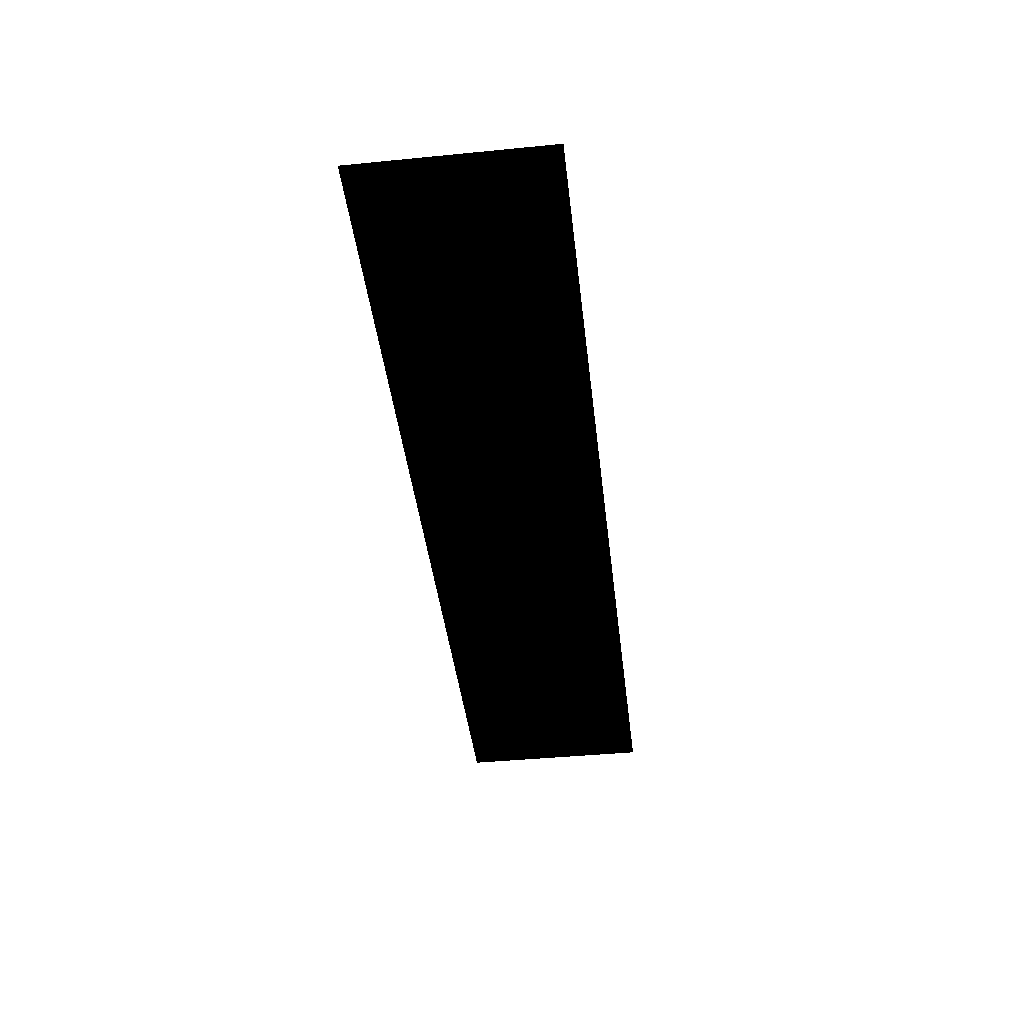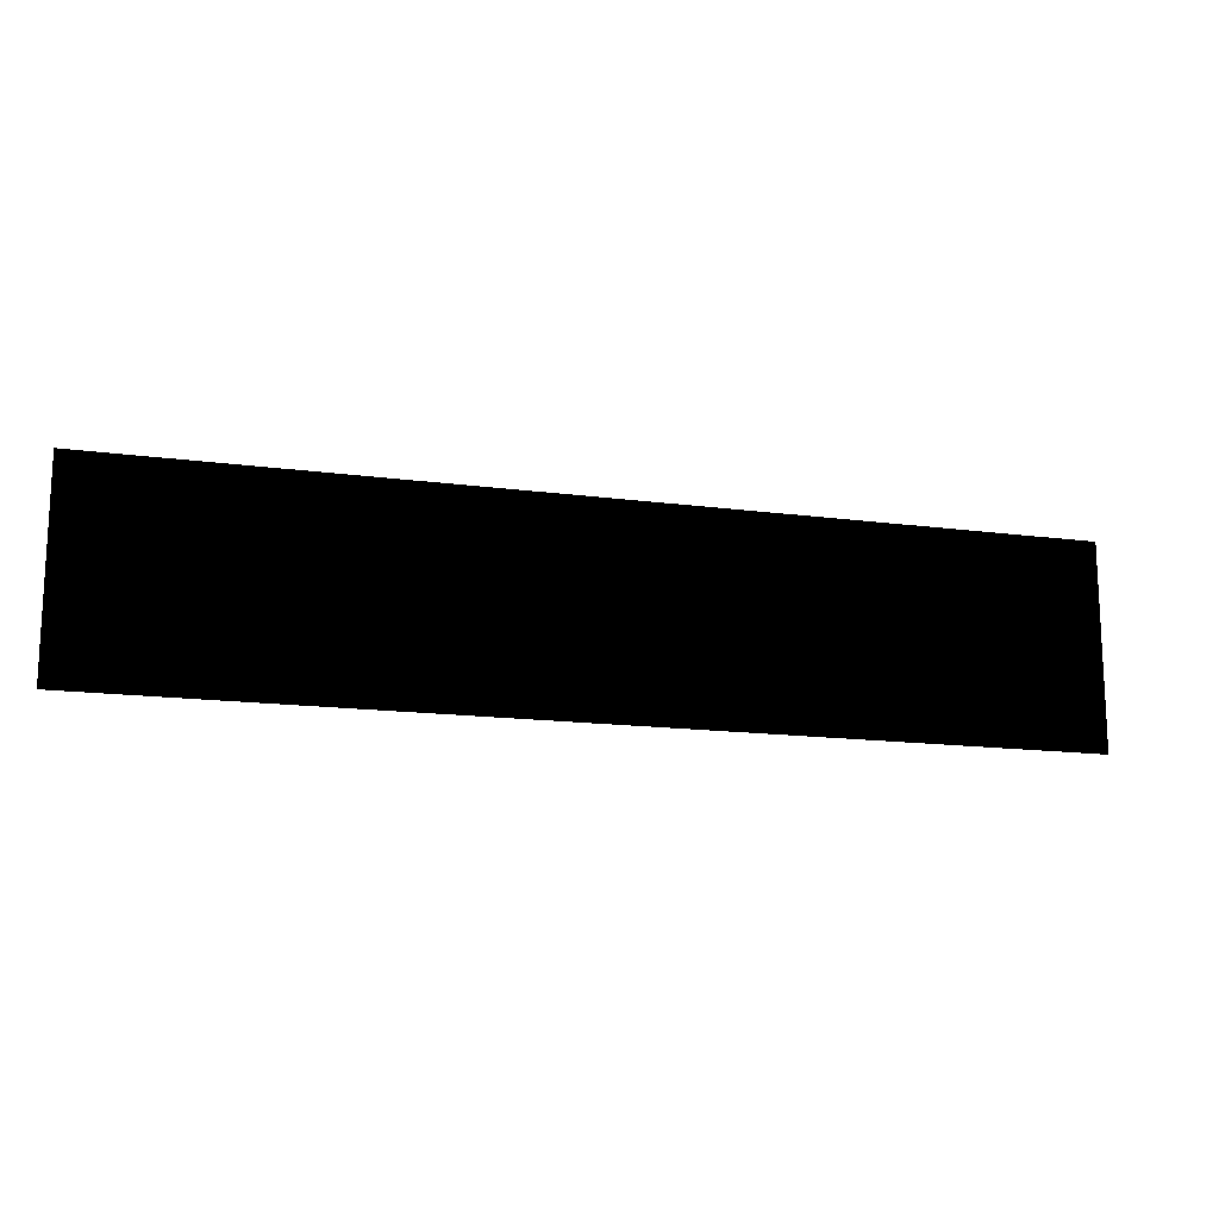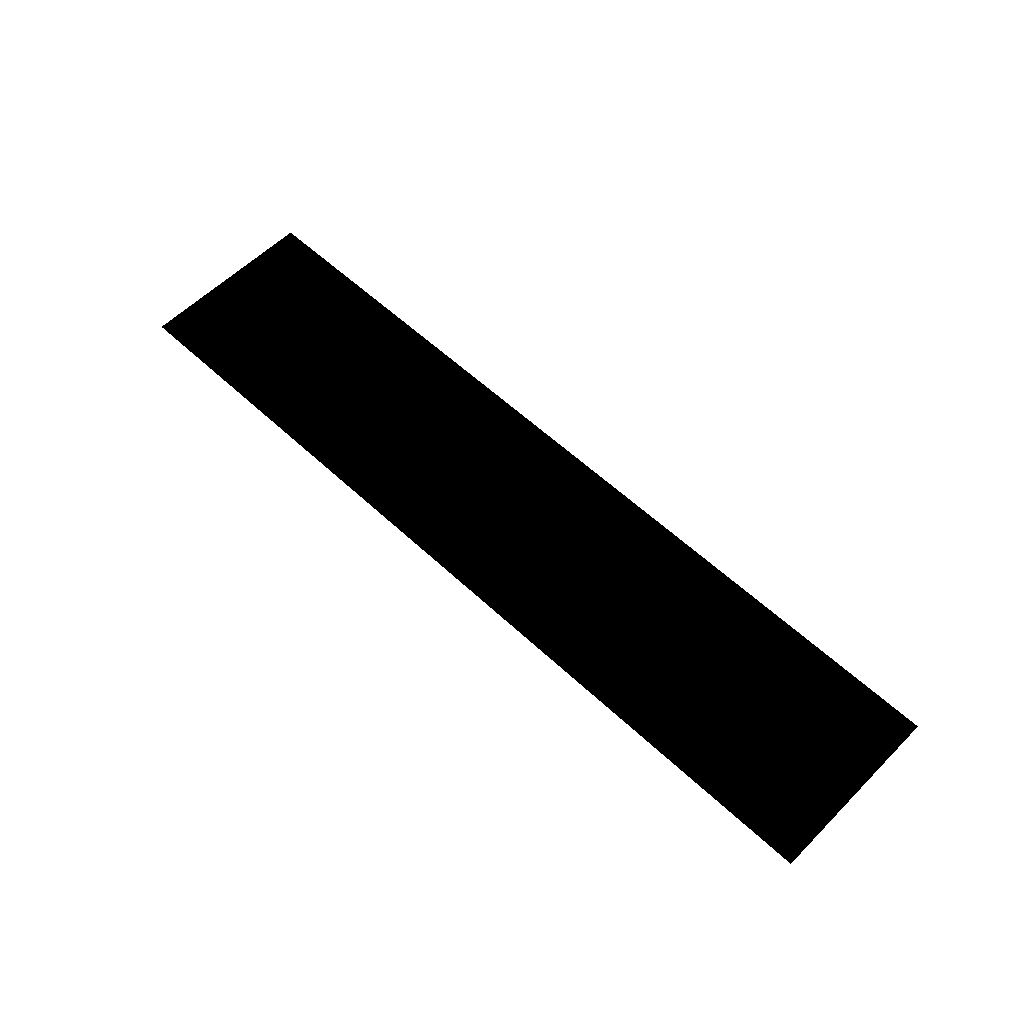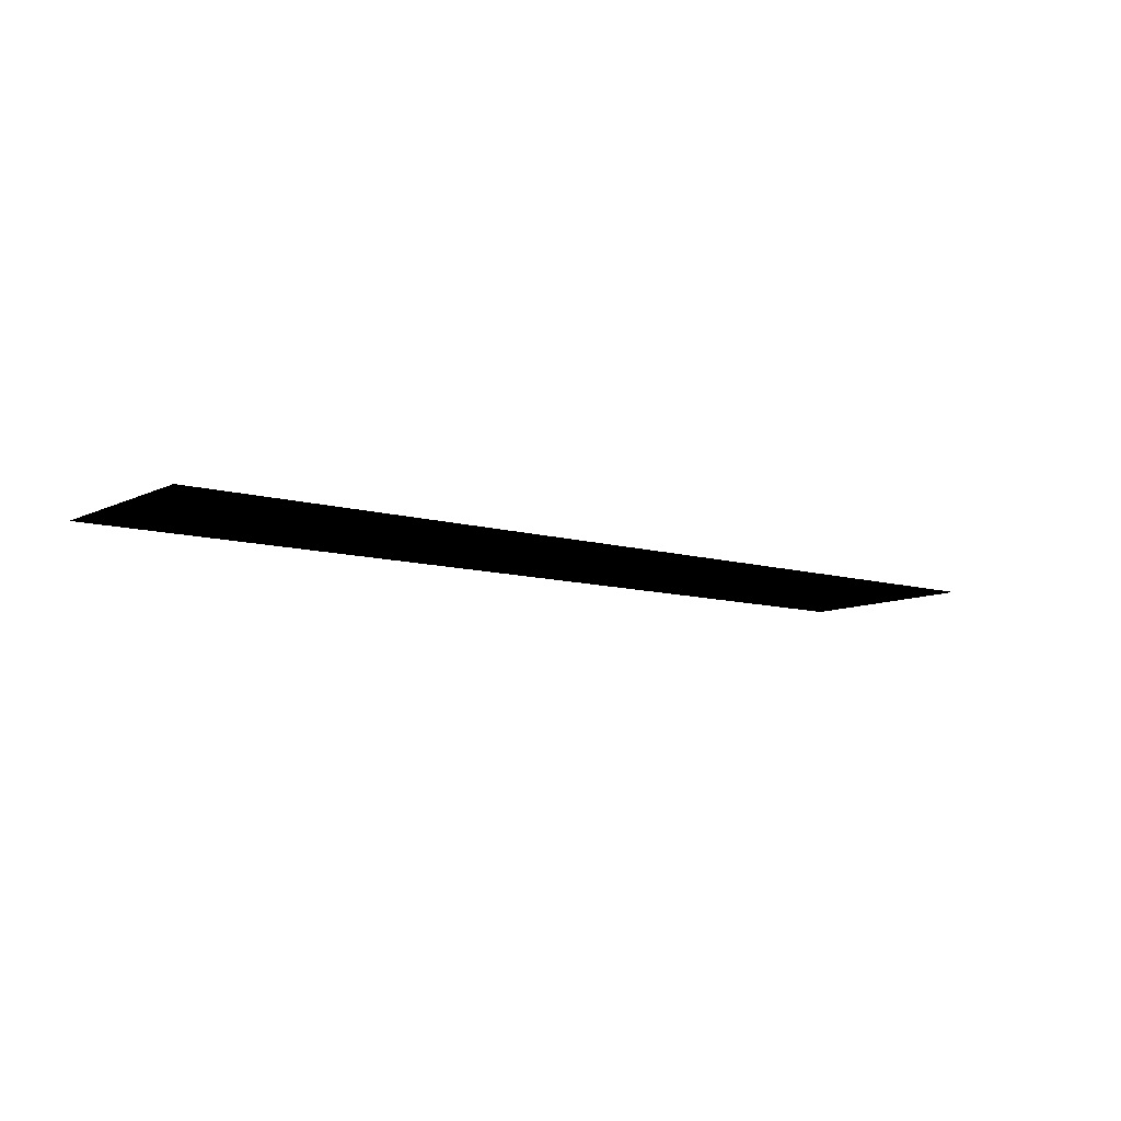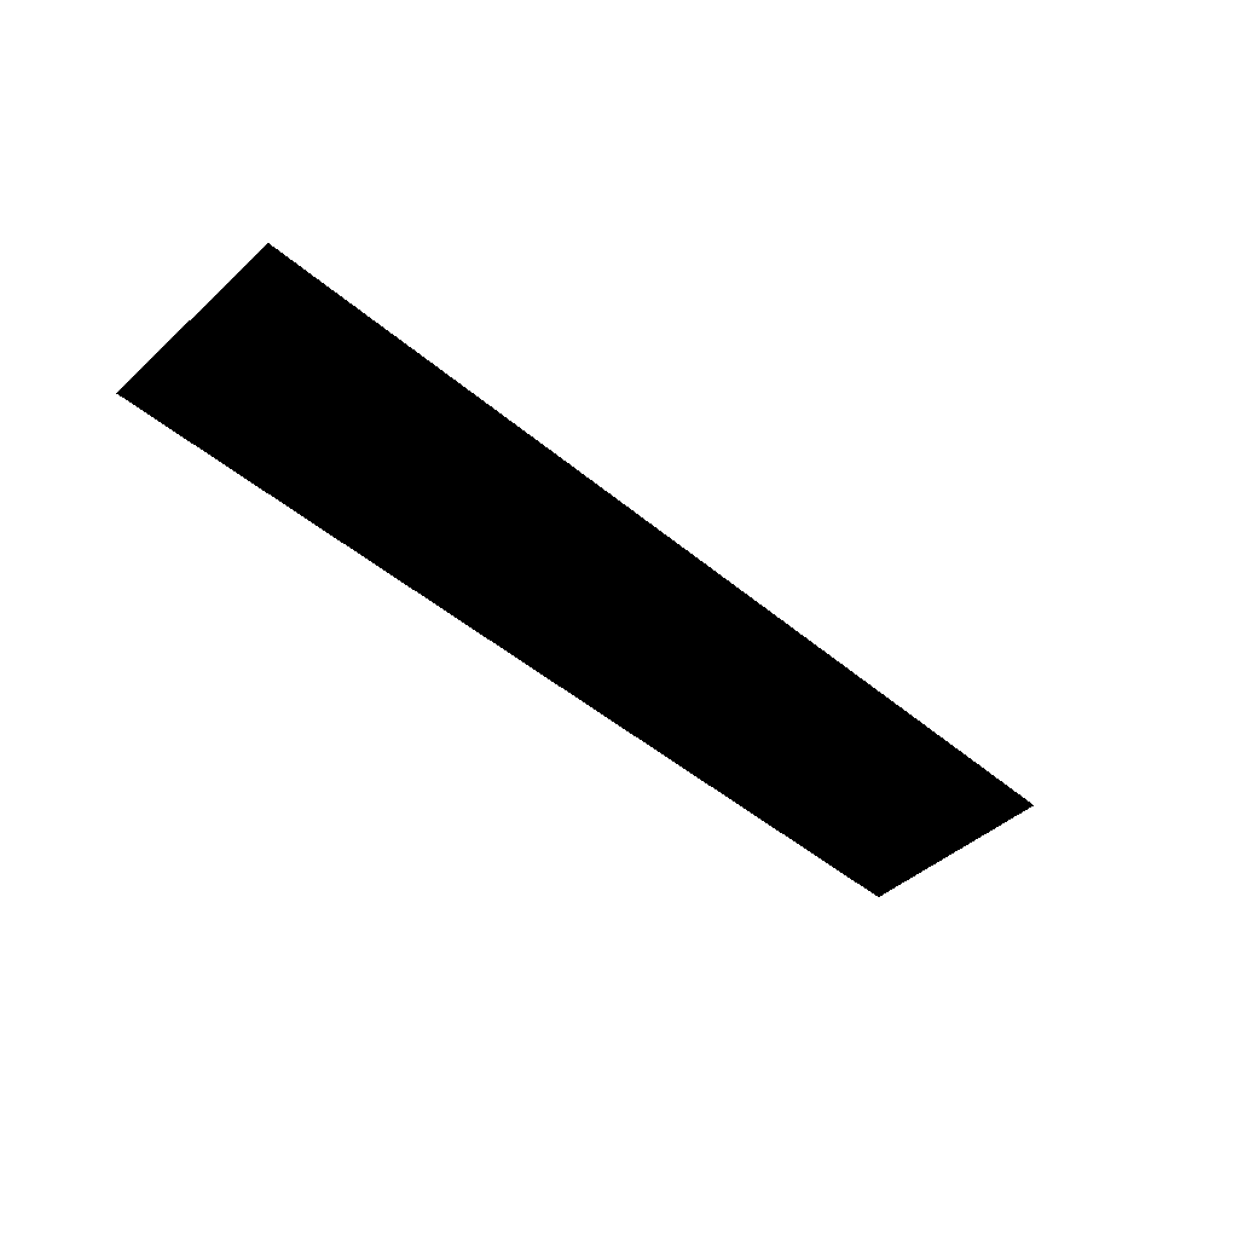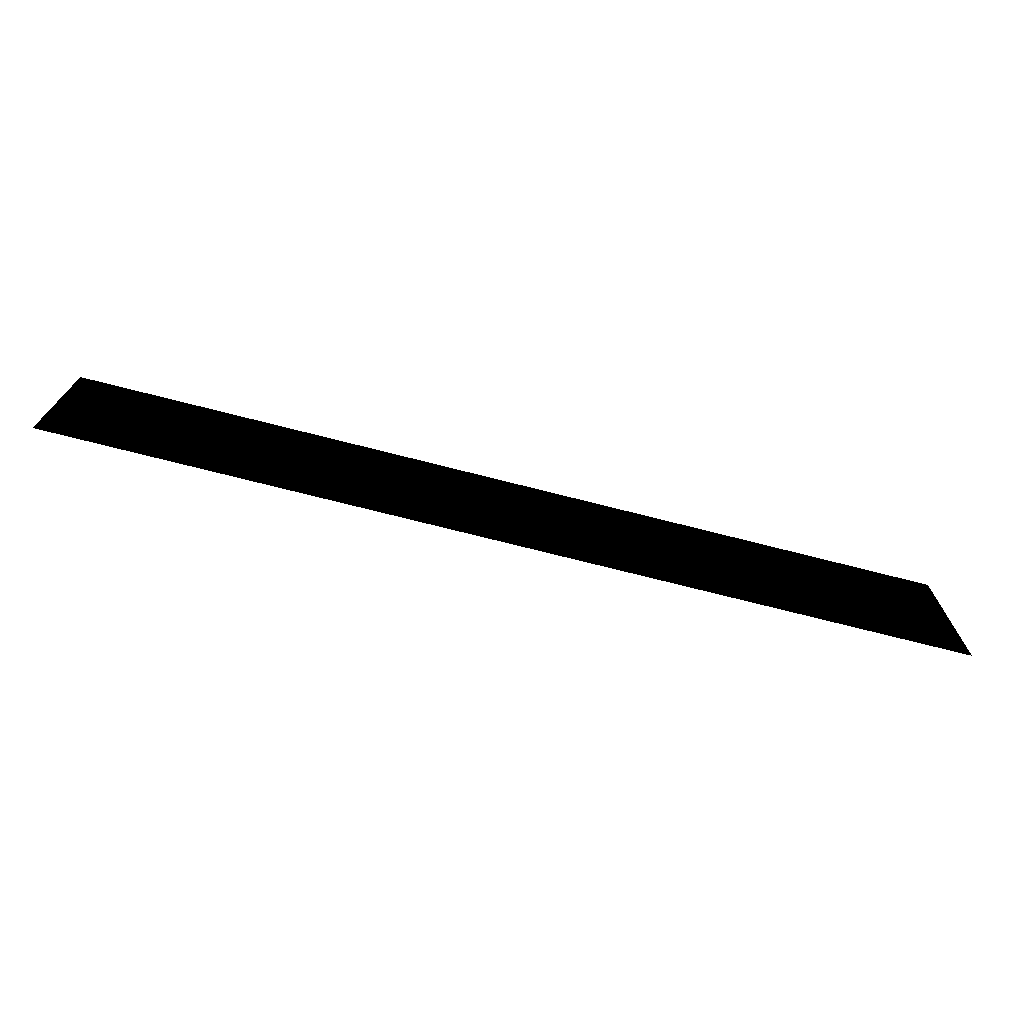
<metadata>
{"format":"obj","ext":"obj","renderer":"f3d","projection":"perspective","resolution":1024,"background":"white","views":[{"elev":-42.5,"azim":-83.3,"up":"+Z"},{"elev":-15.2,"azim":-16.1,"up":"+Y"},{"elev":57.7,"azim":44.1,"up":"+Z"},{"elev":-9.5,"azim":-38.1,"up":"+Z"},{"elev":-45.9,"azim":135.9,"up":"+Z"},{"elev":-71.9,"azim":-14.4,"up":"+Y"}]}
</metadata>
<code>
g waterfront_backMountain_Geo
v -9.77 -1.753 0.0002222
v -9.77 2.221 0.0002222
v 8.788 2.221 0.0002222
v 8.788 -1.753 0.0002222
g waterfront_backMountain_Geo_0
f 3 2 1
f 4 3 1

</code>
